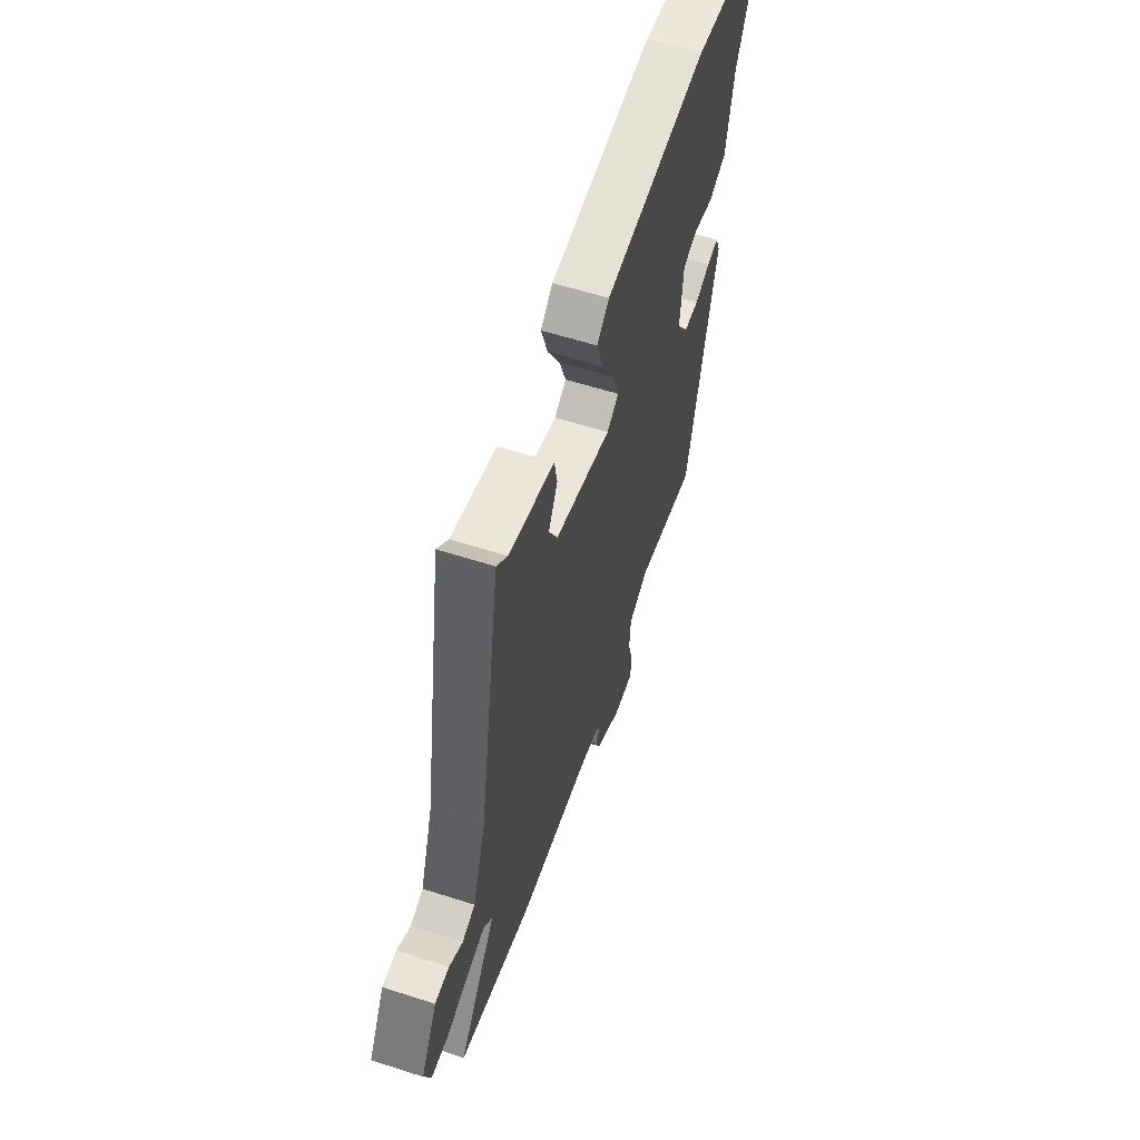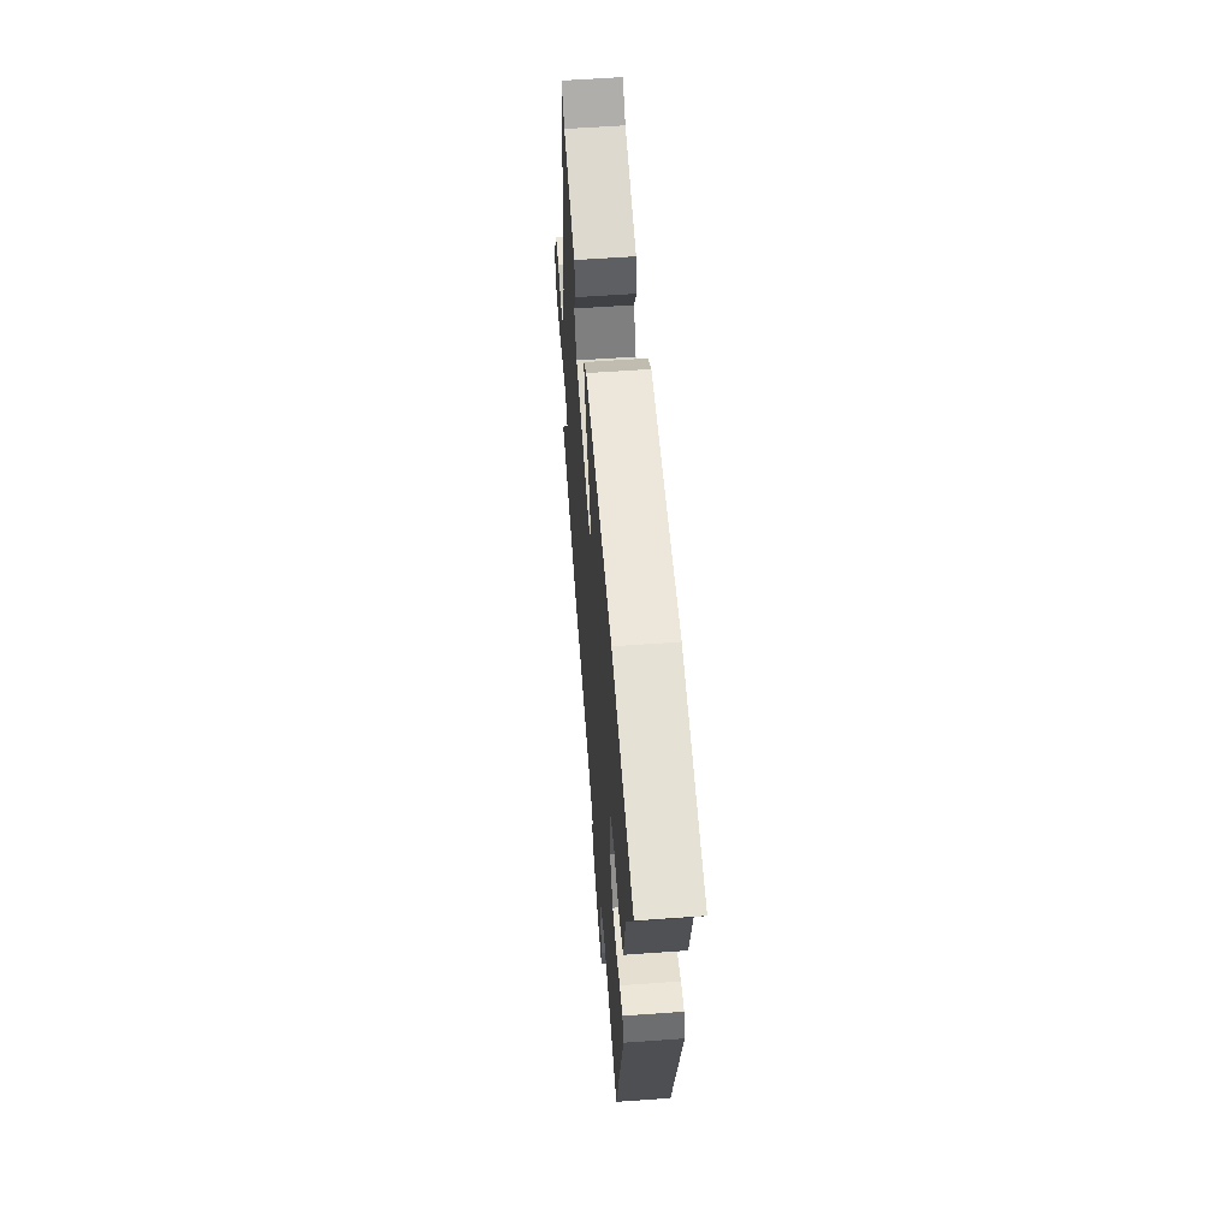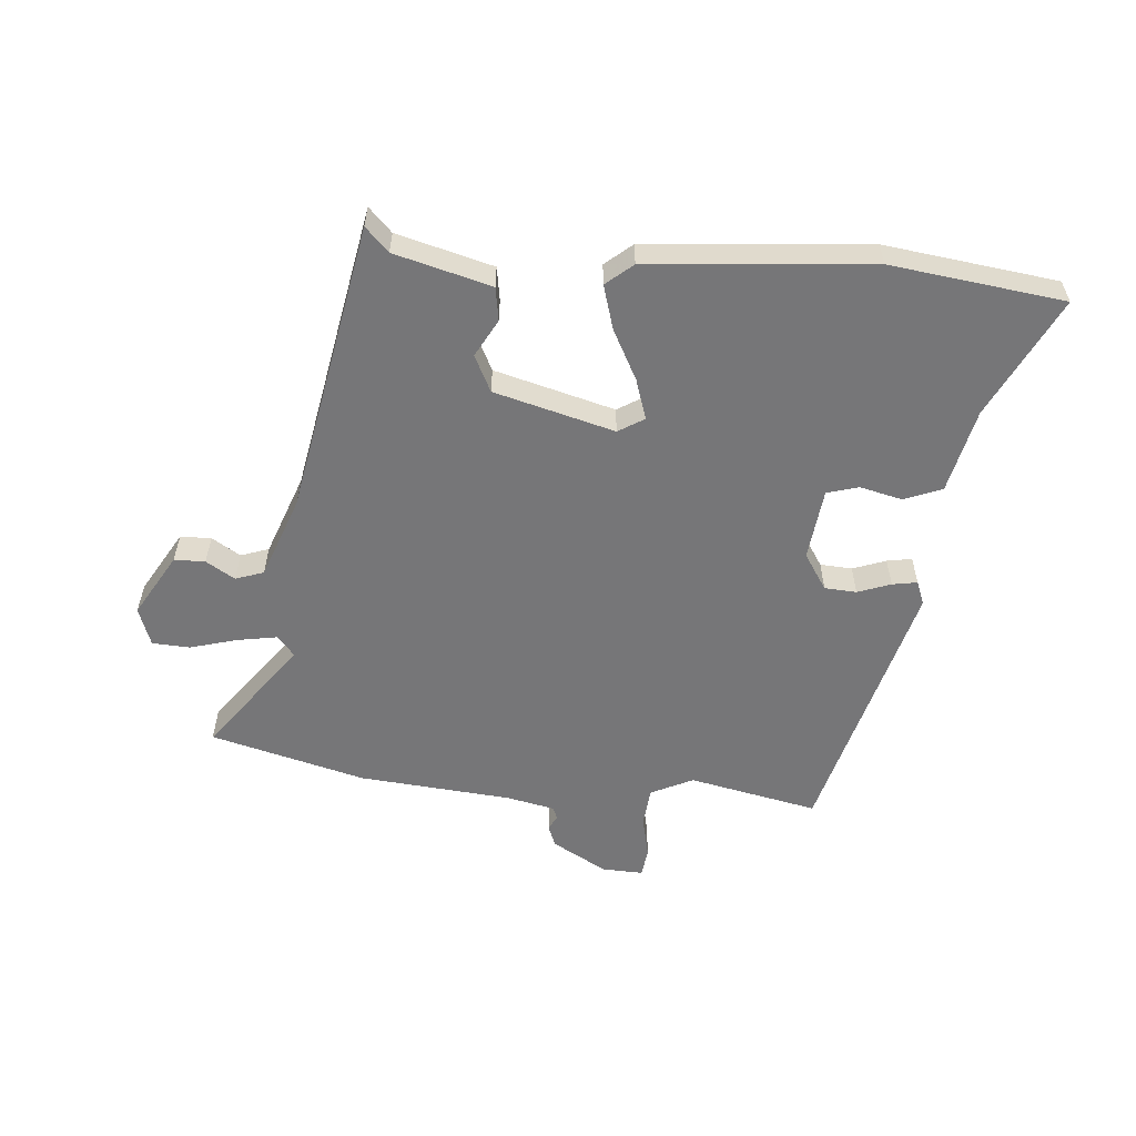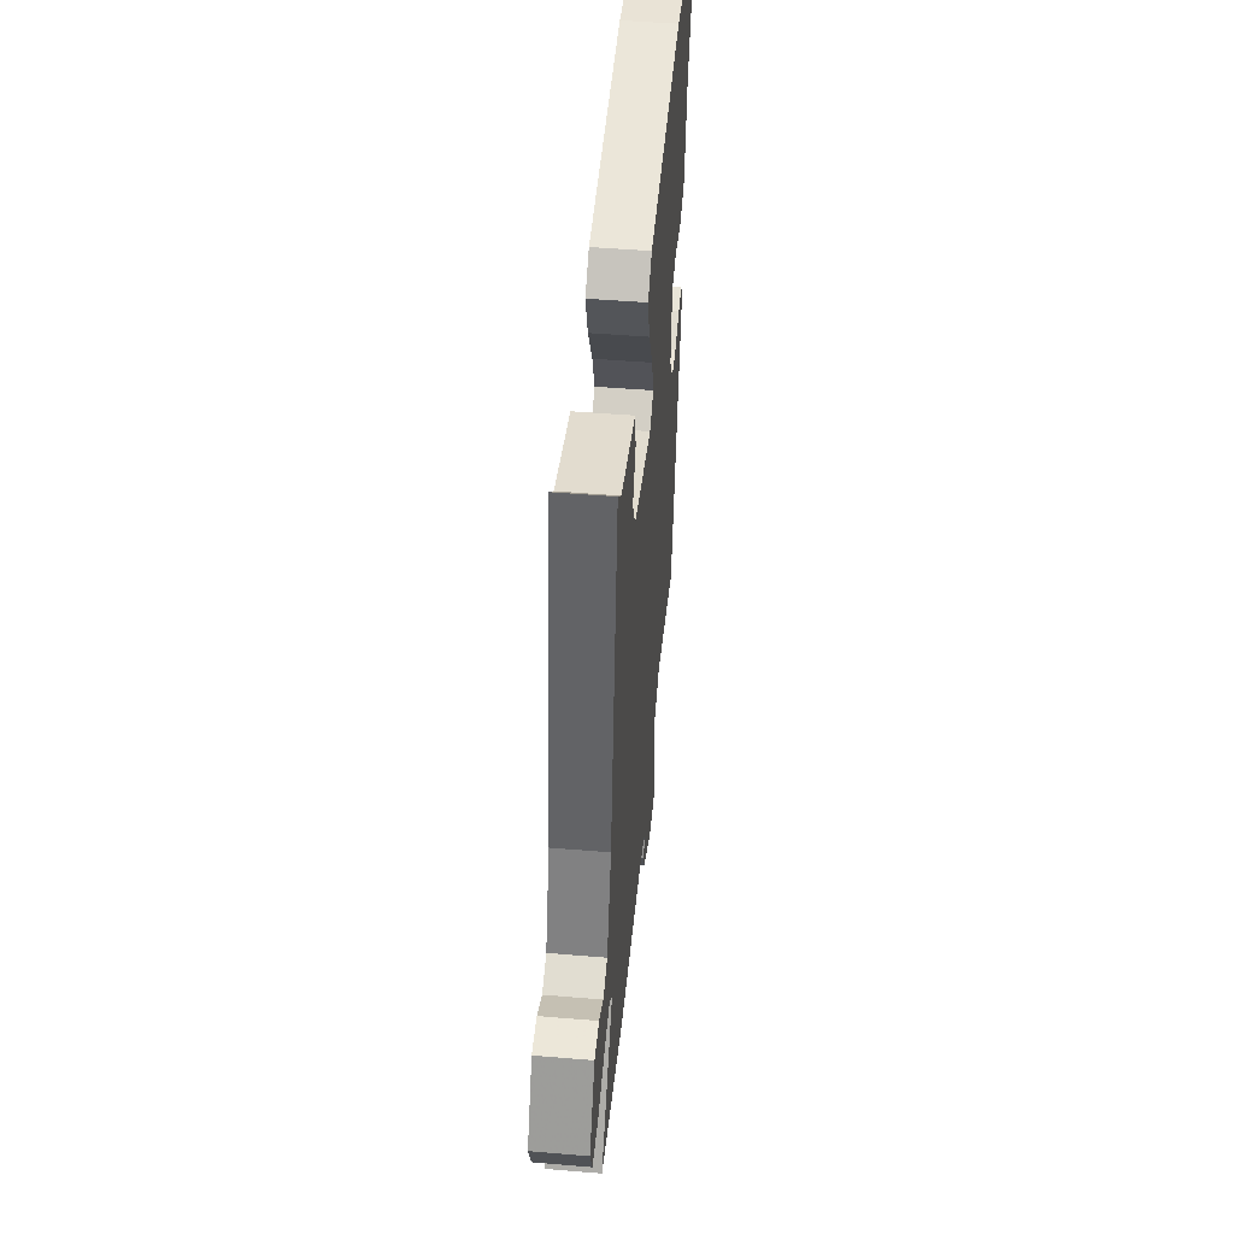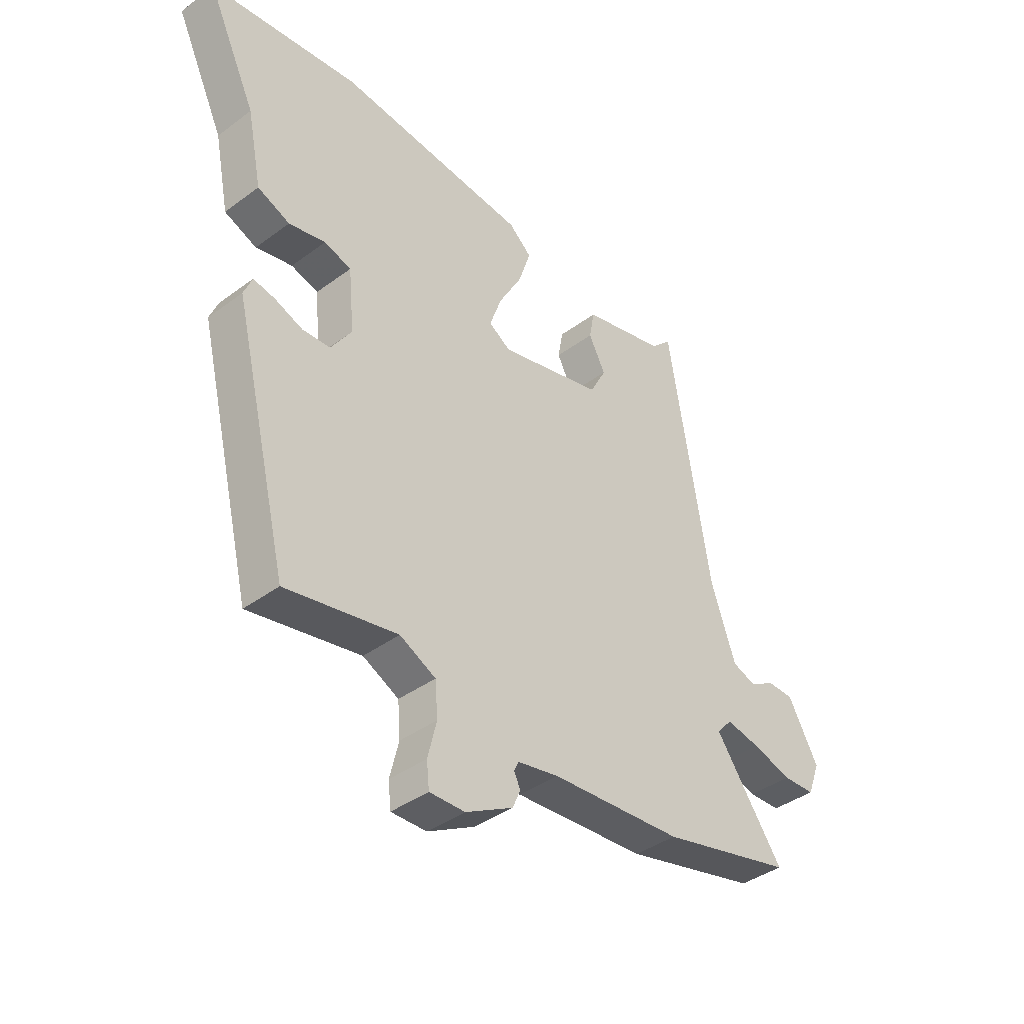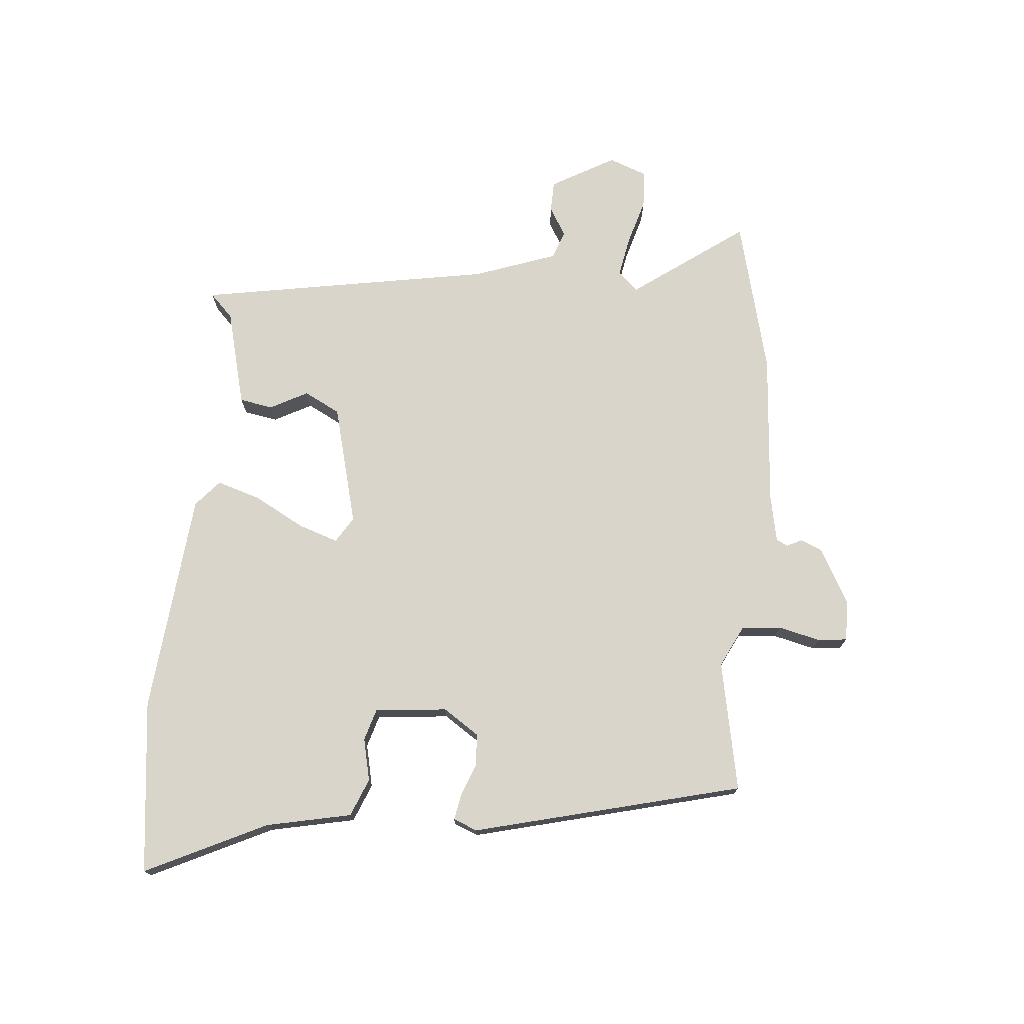
<metadata>
{"format":"obj","ext":"obj","renderer":"f3d","projection":"perspective","resolution":1024,"background":"white","views":[{"elev":58.4,"azim":-71.6,"up":"+Z"},{"elev":58.4,"azim":85.7,"up":"+Z"},{"elev":-56.9,"azim":-6.1,"up":"+Y"},{"elev":47.9,"azim":-84.6,"up":"+Z"},{"elev":-39.5,"azim":132.7,"up":"+Z"},{"elev":74.2,"azim":94.5,"up":"+Y"}]}
</metadata>
<code>
v 0.329 0.07 0.519
v 0.615 0.07 0.488
v 0.521 0.07 0.288
v 0.493 0.07 0.148
v 0.431 0.07 0.122
v 0.361 0.07 0.137
v 0.309 0.07 0.121
v 0.298 0.07 0.002
v 0.338 0.07 -0.057
v 0.391 0.07 -0.059
v 0.445 0.07 -0.038
v 0.486 0.07 -0.03
v 0.502 0.07 -0.069
v 0.395 0.07 -0.512
v 0.181 0.07 -0.472
v 0.112 0.07 -0.507
v 0.107 0.07 -0.572
v 0.124 0.07 -0.641
v 0.119 0.07 -0.689
v 0.051 0.07 -0.688
v -0.04 0.07 -0.639
v -0.055 0.07 -0.604
v -0.043 0.07 -0.579
v -0.052 0.07 -0.56
v -0.131 0.07 -0.545
v -0.384 0.07 -0.528
v -0.641 0.07 -0.466
v -0.51 0.07 -0.281
v -0.54 0.07 -0.248
v -0.606 0.07 -0.261
v -0.682 0.07 -0.284
v -0.744 0.07 -0.282
v -0.768 0.07 -0.219
v -0.71 0.07 -0.114
v -0.659 0.07 -0.112
v -0.611 0.07 -0.14
v -0.565 0.07 -0.123
v -0.518 0.07 0.013
v -0.438 0.07 0.498
v -0.399 0.07 0.46
v -0.239 0.07 0.421
v -0.229 0.07 0.366
v -0.261 0.07 0.304
v -0.23 0.07 0.245
v -0.031 0.07 0.196
v 0.011 0.07 0.223
v -0.012 0.07 0.289
v -0.057 0.07 0.37
v -0.08 0.07 0.442
v -0.037 0.07 0.48
v 0.329 0 0.519
v 0.615 0 0.488
v 0.521 0 0.288
v 0.493 0 0.148
v 0.431 0 0.122
v 0.361 0 0.137
v 0.309 0 0.121
v 0.298 0 0.002
v 0.338 0 -0.057
v 0.391 0 -0.059
v 0.445 0 -0.038
v 0.486 0 -0.03
v 0.502 0 -0.069
v 0.395 0 -0.512
v 0.181 0 -0.472
v 0.112 0 -0.507
v 0.107 0 -0.572
v 0.124 0 -0.641
v 0.119 0 -0.689
v 0.051 0 -0.688
v -0.04 0 -0.639
v -0.055 0 -0.604
v -0.043 0 -0.579
v -0.052 0 -0.56
v -0.131 0 -0.545
v -0.384 0 -0.528
v -0.641 0 -0.466
v -0.51 0 -0.281
v -0.54 0 -0.248
v -0.606 0 -0.261
v -0.682 0 -0.284
v -0.744 0 -0.282
v -0.768 0 -0.219
v -0.71 0 -0.114
v -0.659 0 -0.112
v -0.611 0 -0.14
v -0.565 0 -0.123
v -0.518 0 0.013
v -0.438 0 0.498
v -0.399 0 0.46
v -0.239 0 0.421
v -0.229 0 0.366
v -0.261 0 0.304
v -0.23 0 0.245
v -0.031 0 0.196
v 0.011 0 0.223
v -0.012 0 0.289
v -0.057 0 0.37
v -0.08 0 0.442
v -0.037 0 0.48
f 1 2 3
f 50 1 3
f 49 50 3
f 48 49 3
f 47 48 3
f 4 5 6
f 3 4 6
f 47 3 6
f 46 47 6
f 45 46 6 7
f 40 41 42 43
f 40 43 44
f 39 40 44
f 38 39 44
f 37 38 44 45
f 34 35 36
f 33 34 36
f 32 33 36
f 31 32 36
f 30 31 36
f 29 30 36 37
f 45 7 8
f 37 45 8
f 29 37 8
f 28 29 8
f 28 8 9
f 27 28 9
f 26 27 9
f 25 26 9
f 21 22 23
f 20 21 23
f 19 20 23
f 18 19 23
f 17 18 23
f 16 17 23 24
f 25 9 10
f 24 25 10
f 16 24 10
f 15 16 10
f 13 14 15
f 12 13 15
f 11 12 15
f 10 11 15
f 53 52 51
f 53 51 100
f 53 100 99
f 53 99 98
f 53 98 97
f 56 55 54
f 56 54 53
f 56 53 97
f 56 97 96
f 57 56 96 95
f 93 92 91 90
f 94 93 90
f 94 90 89
f 94 89 88
f 95 94 88 87
f 86 85 84
f 86 84 83
f 86 83 82
f 86 82 81
f 86 81 80
f 87 86 80 79
f 58 57 95
f 58 95 87
f 58 87 79
f 58 79 78
f 59 58 78
f 59 78 77
f 59 77 76
f 59 76 75
f 73 72 71
f 73 71 70
f 73 70 69
f 73 69 68
f 73 68 67
f 74 73 67 66
f 60 59 75
f 60 75 74
f 60 74 66
f 60 66 65
f 65 64 63
f 65 63 62
f 65 62 61
f 65 61 60
f 1 51 52 2
f 2 52 53 3
f 3 53 54 4
f 4 54 55 5
f 5 55 56 6
f 6 56 57 7
f 7 57 58 8
f 8 58 59 9
f 9 59 60 10
f 10 60 61 11
f 11 61 62 12
f 12 62 63 13
f 13 63 64 14
f 14 64 65 15
f 15 65 66 16
f 16 66 67 17
f 17 67 68 18
f 18 68 69 19
f 19 69 70 20
f 20 70 71 21
f 21 71 72 22
f 22 72 73 23
f 23 73 74 24
f 24 74 75 25
f 25 75 76 26
f 26 76 77 27
f 27 77 78 28
f 28 78 79 29
f 29 79 80 30
f 30 80 81 31
f 31 81 82 32
f 32 82 83 33
f 33 83 84 34
f 34 84 85 35
f 35 85 86 36
f 36 86 87 37
f 37 87 88 38
f 38 88 89 39
f 39 89 90 40
f 40 90 91 41
f 41 91 92 42
f 42 92 93 43
f 43 93 94 44
f 44 94 95 45
f 45 95 96 46
f 46 96 97 47
f 47 97 98 48
f 48 98 99 49
f 49 99 100 50
f 50 100 51 1

</code>
